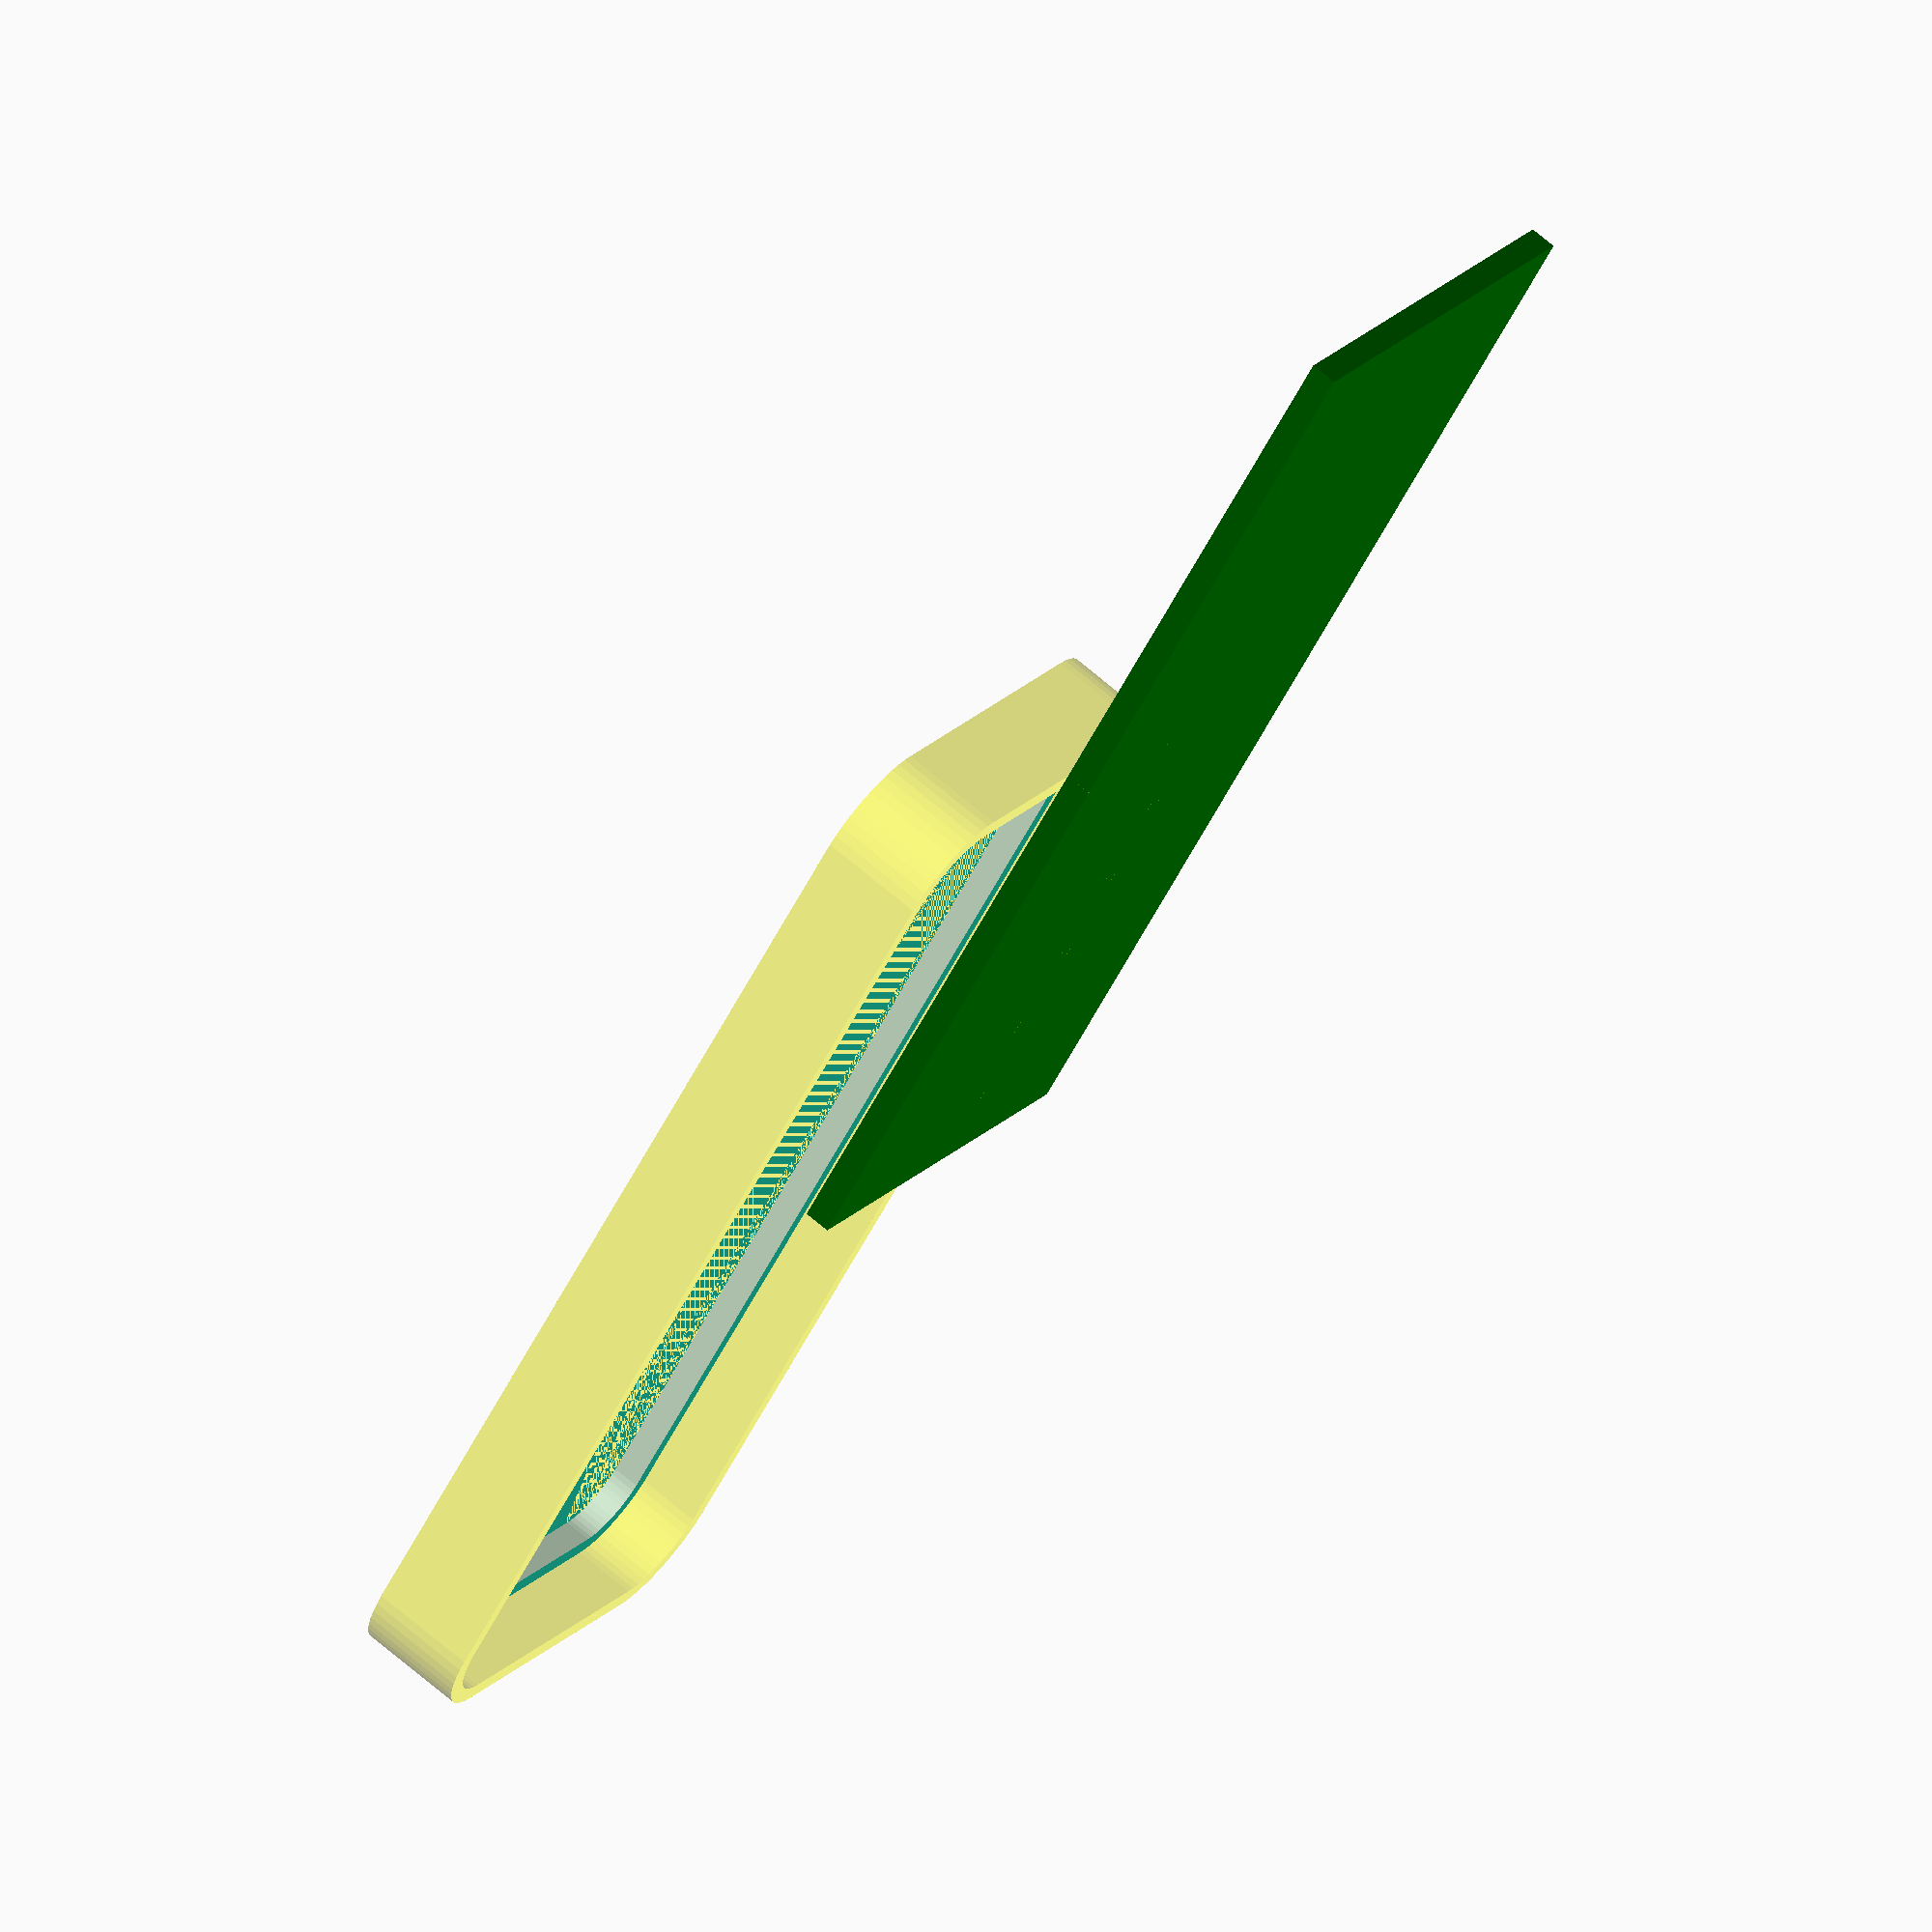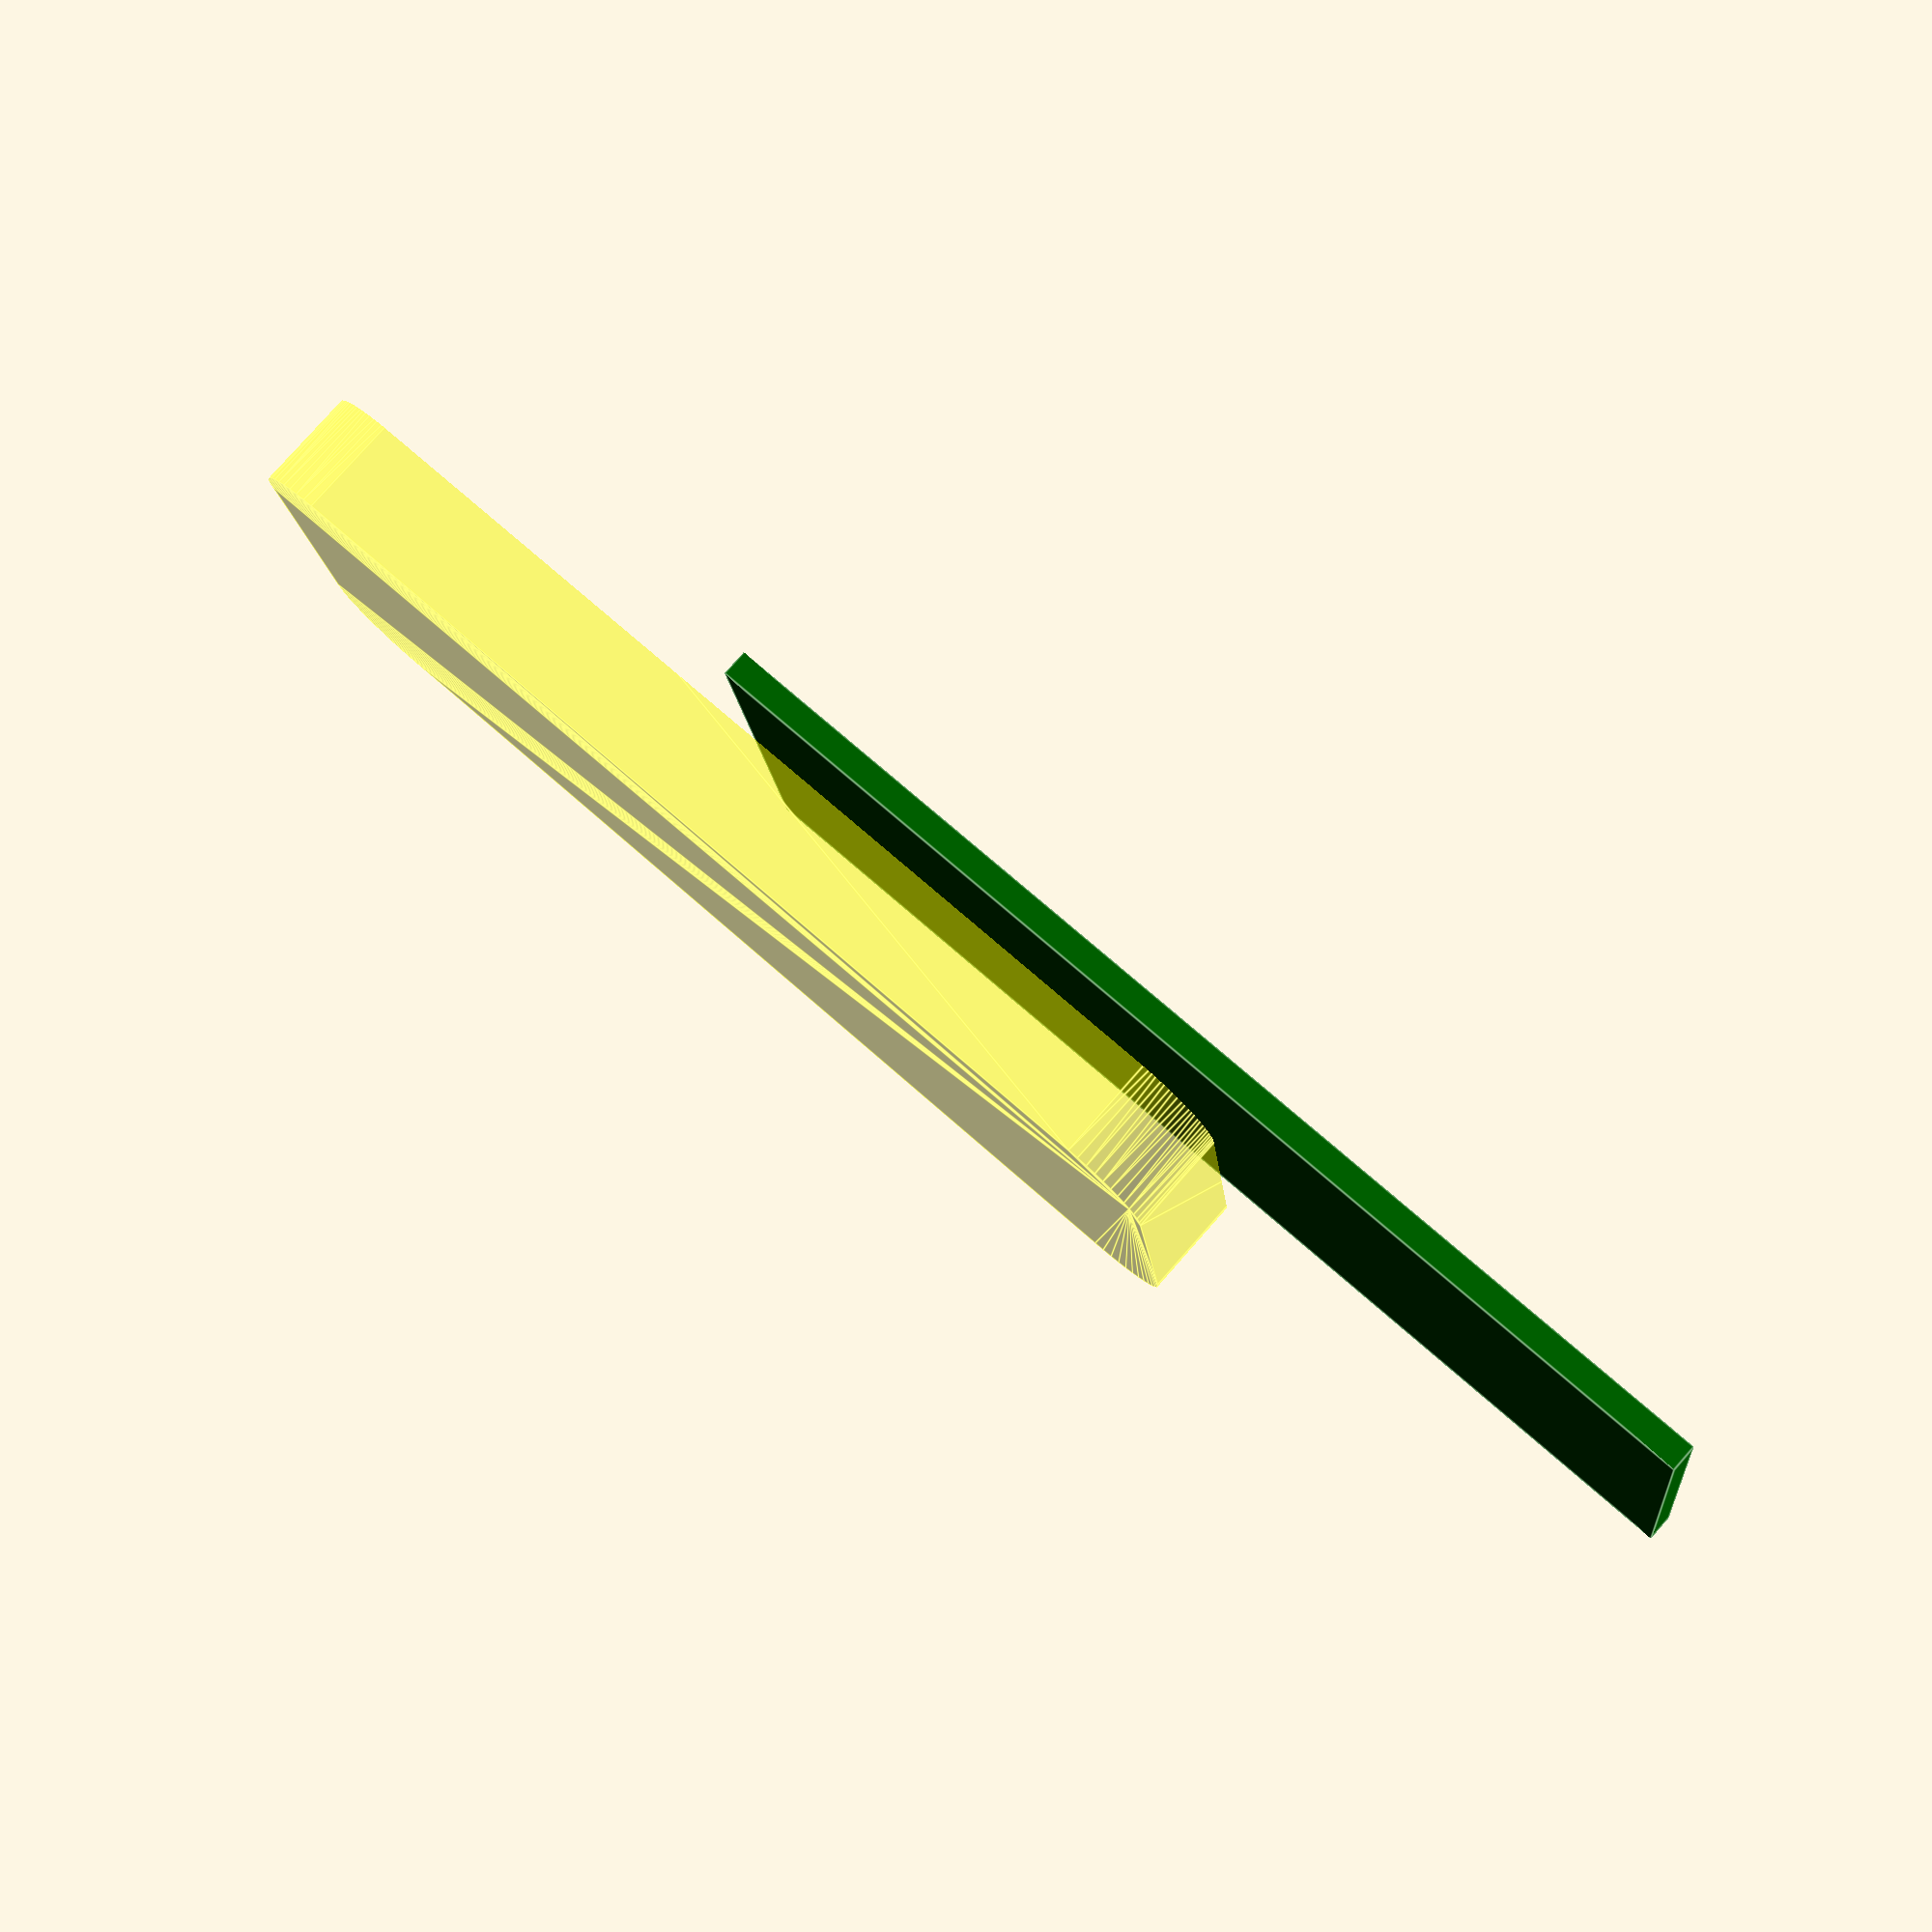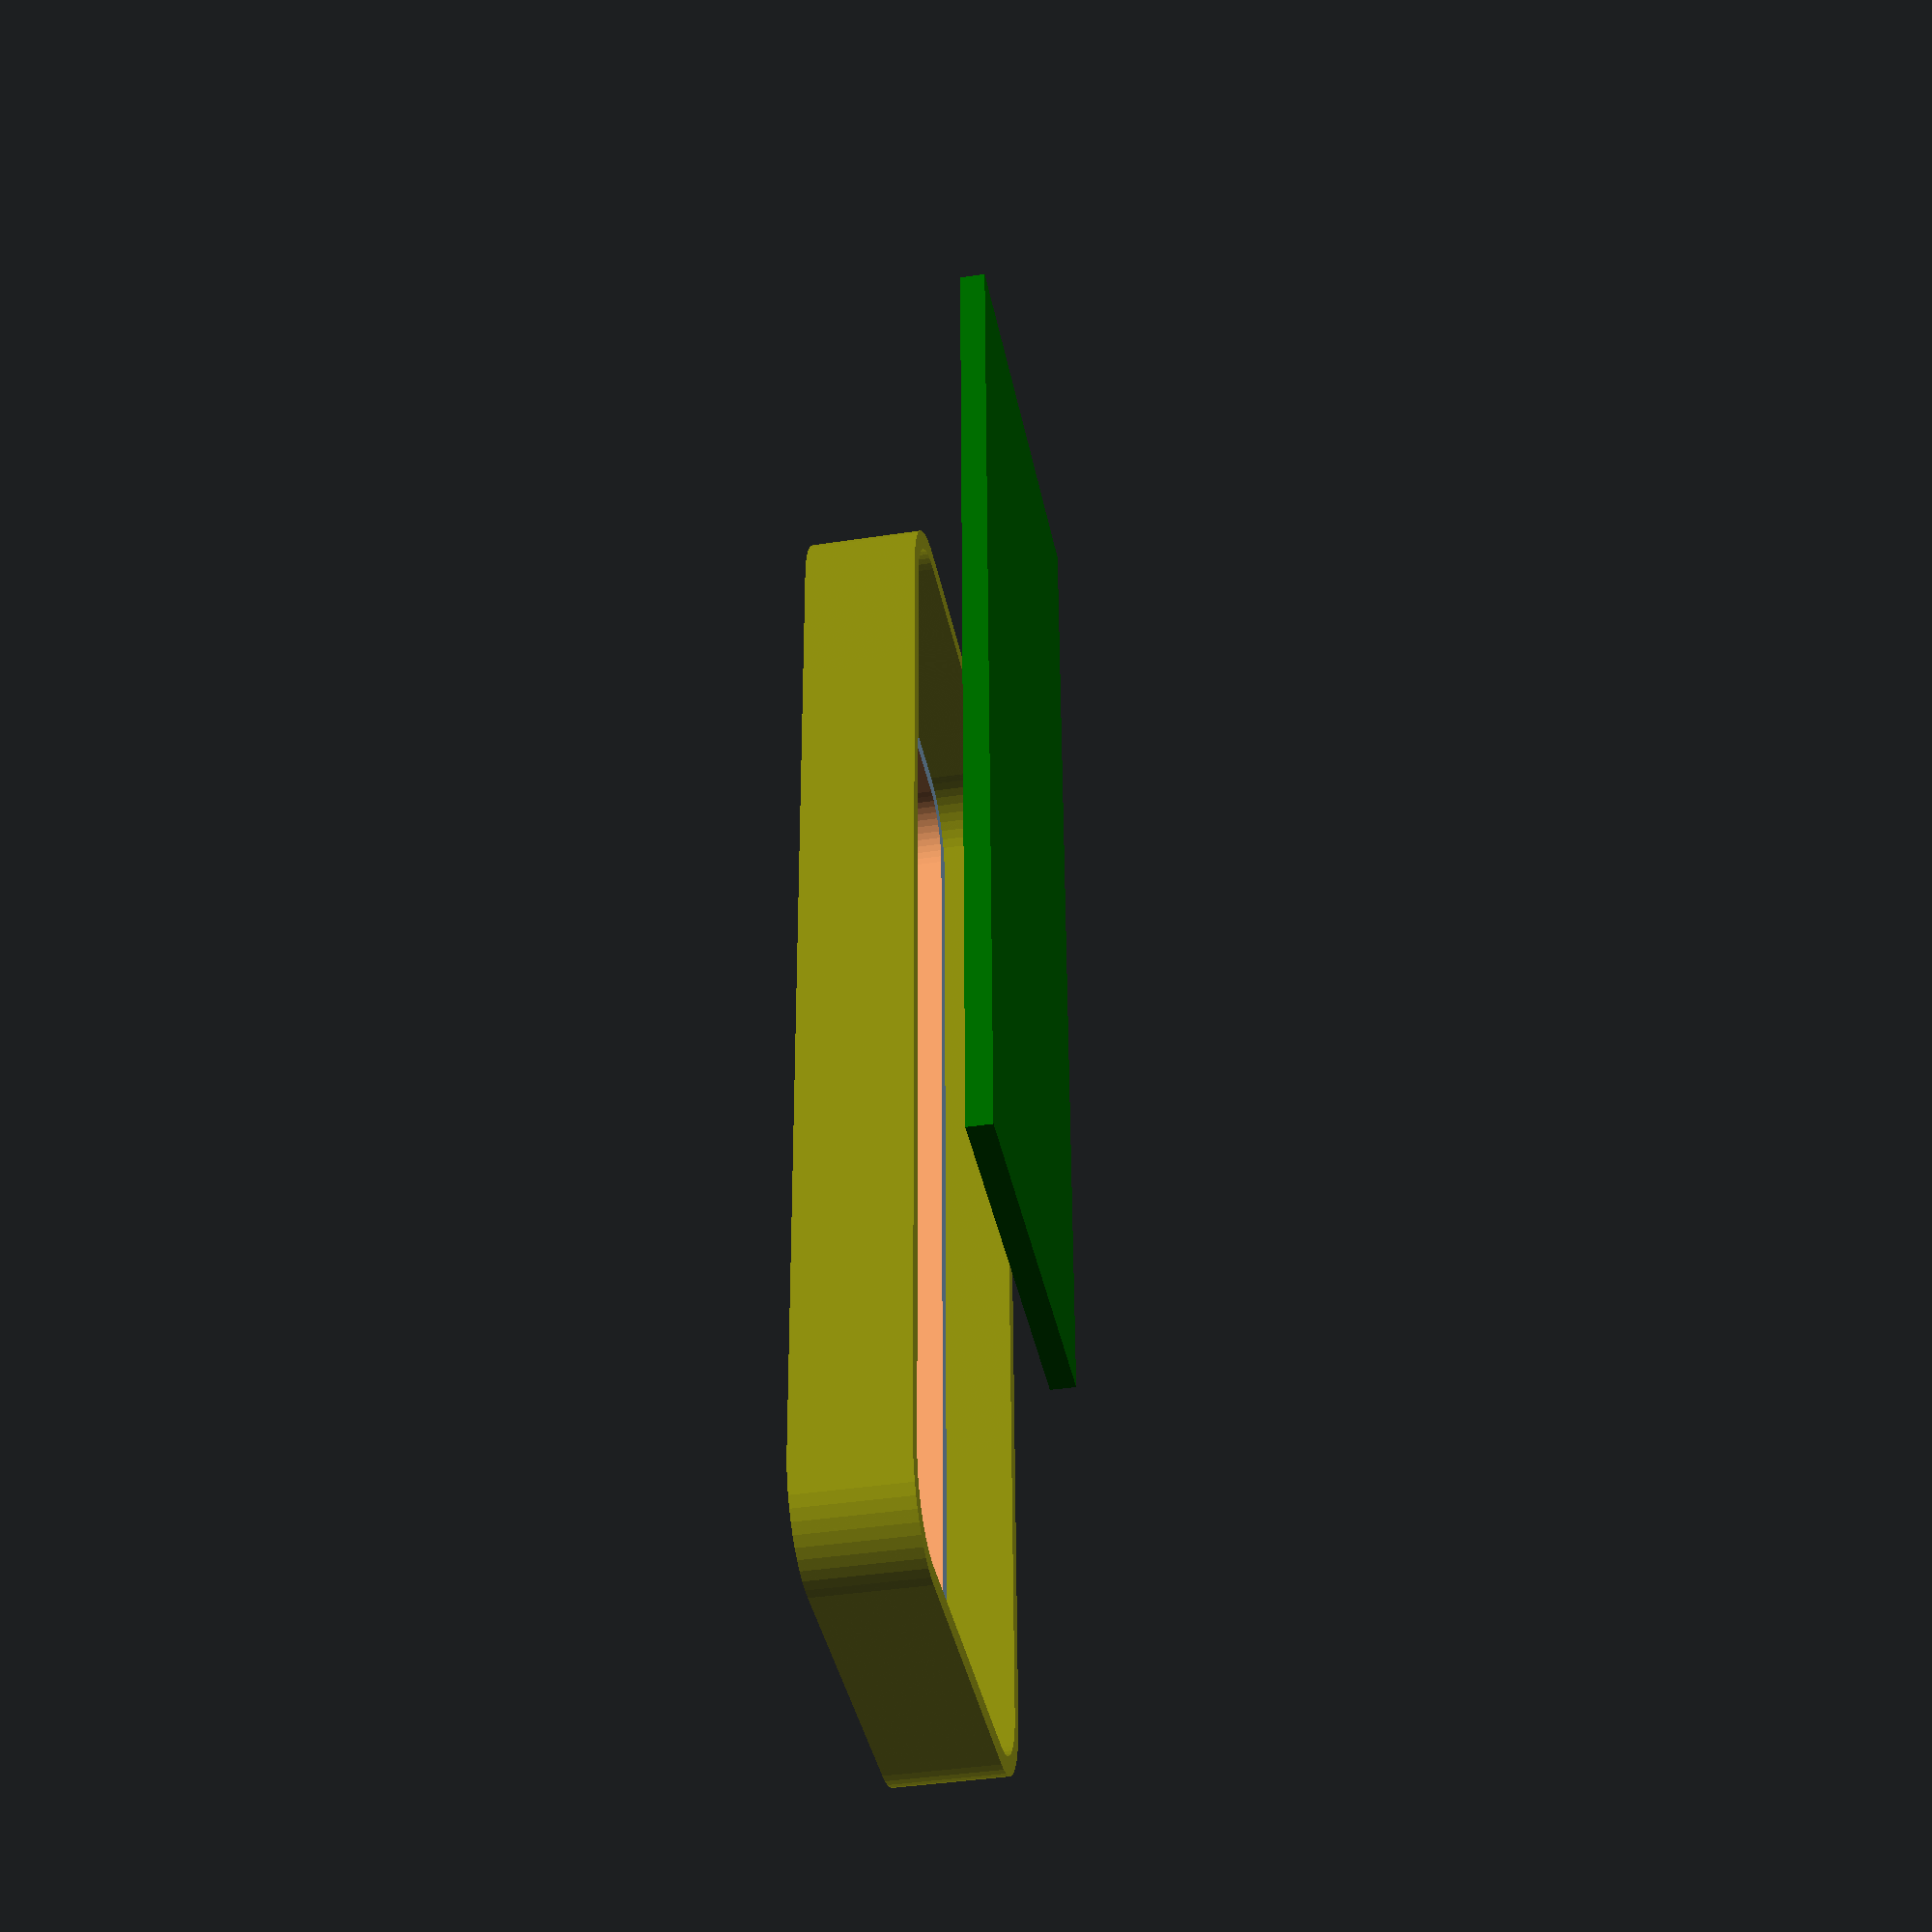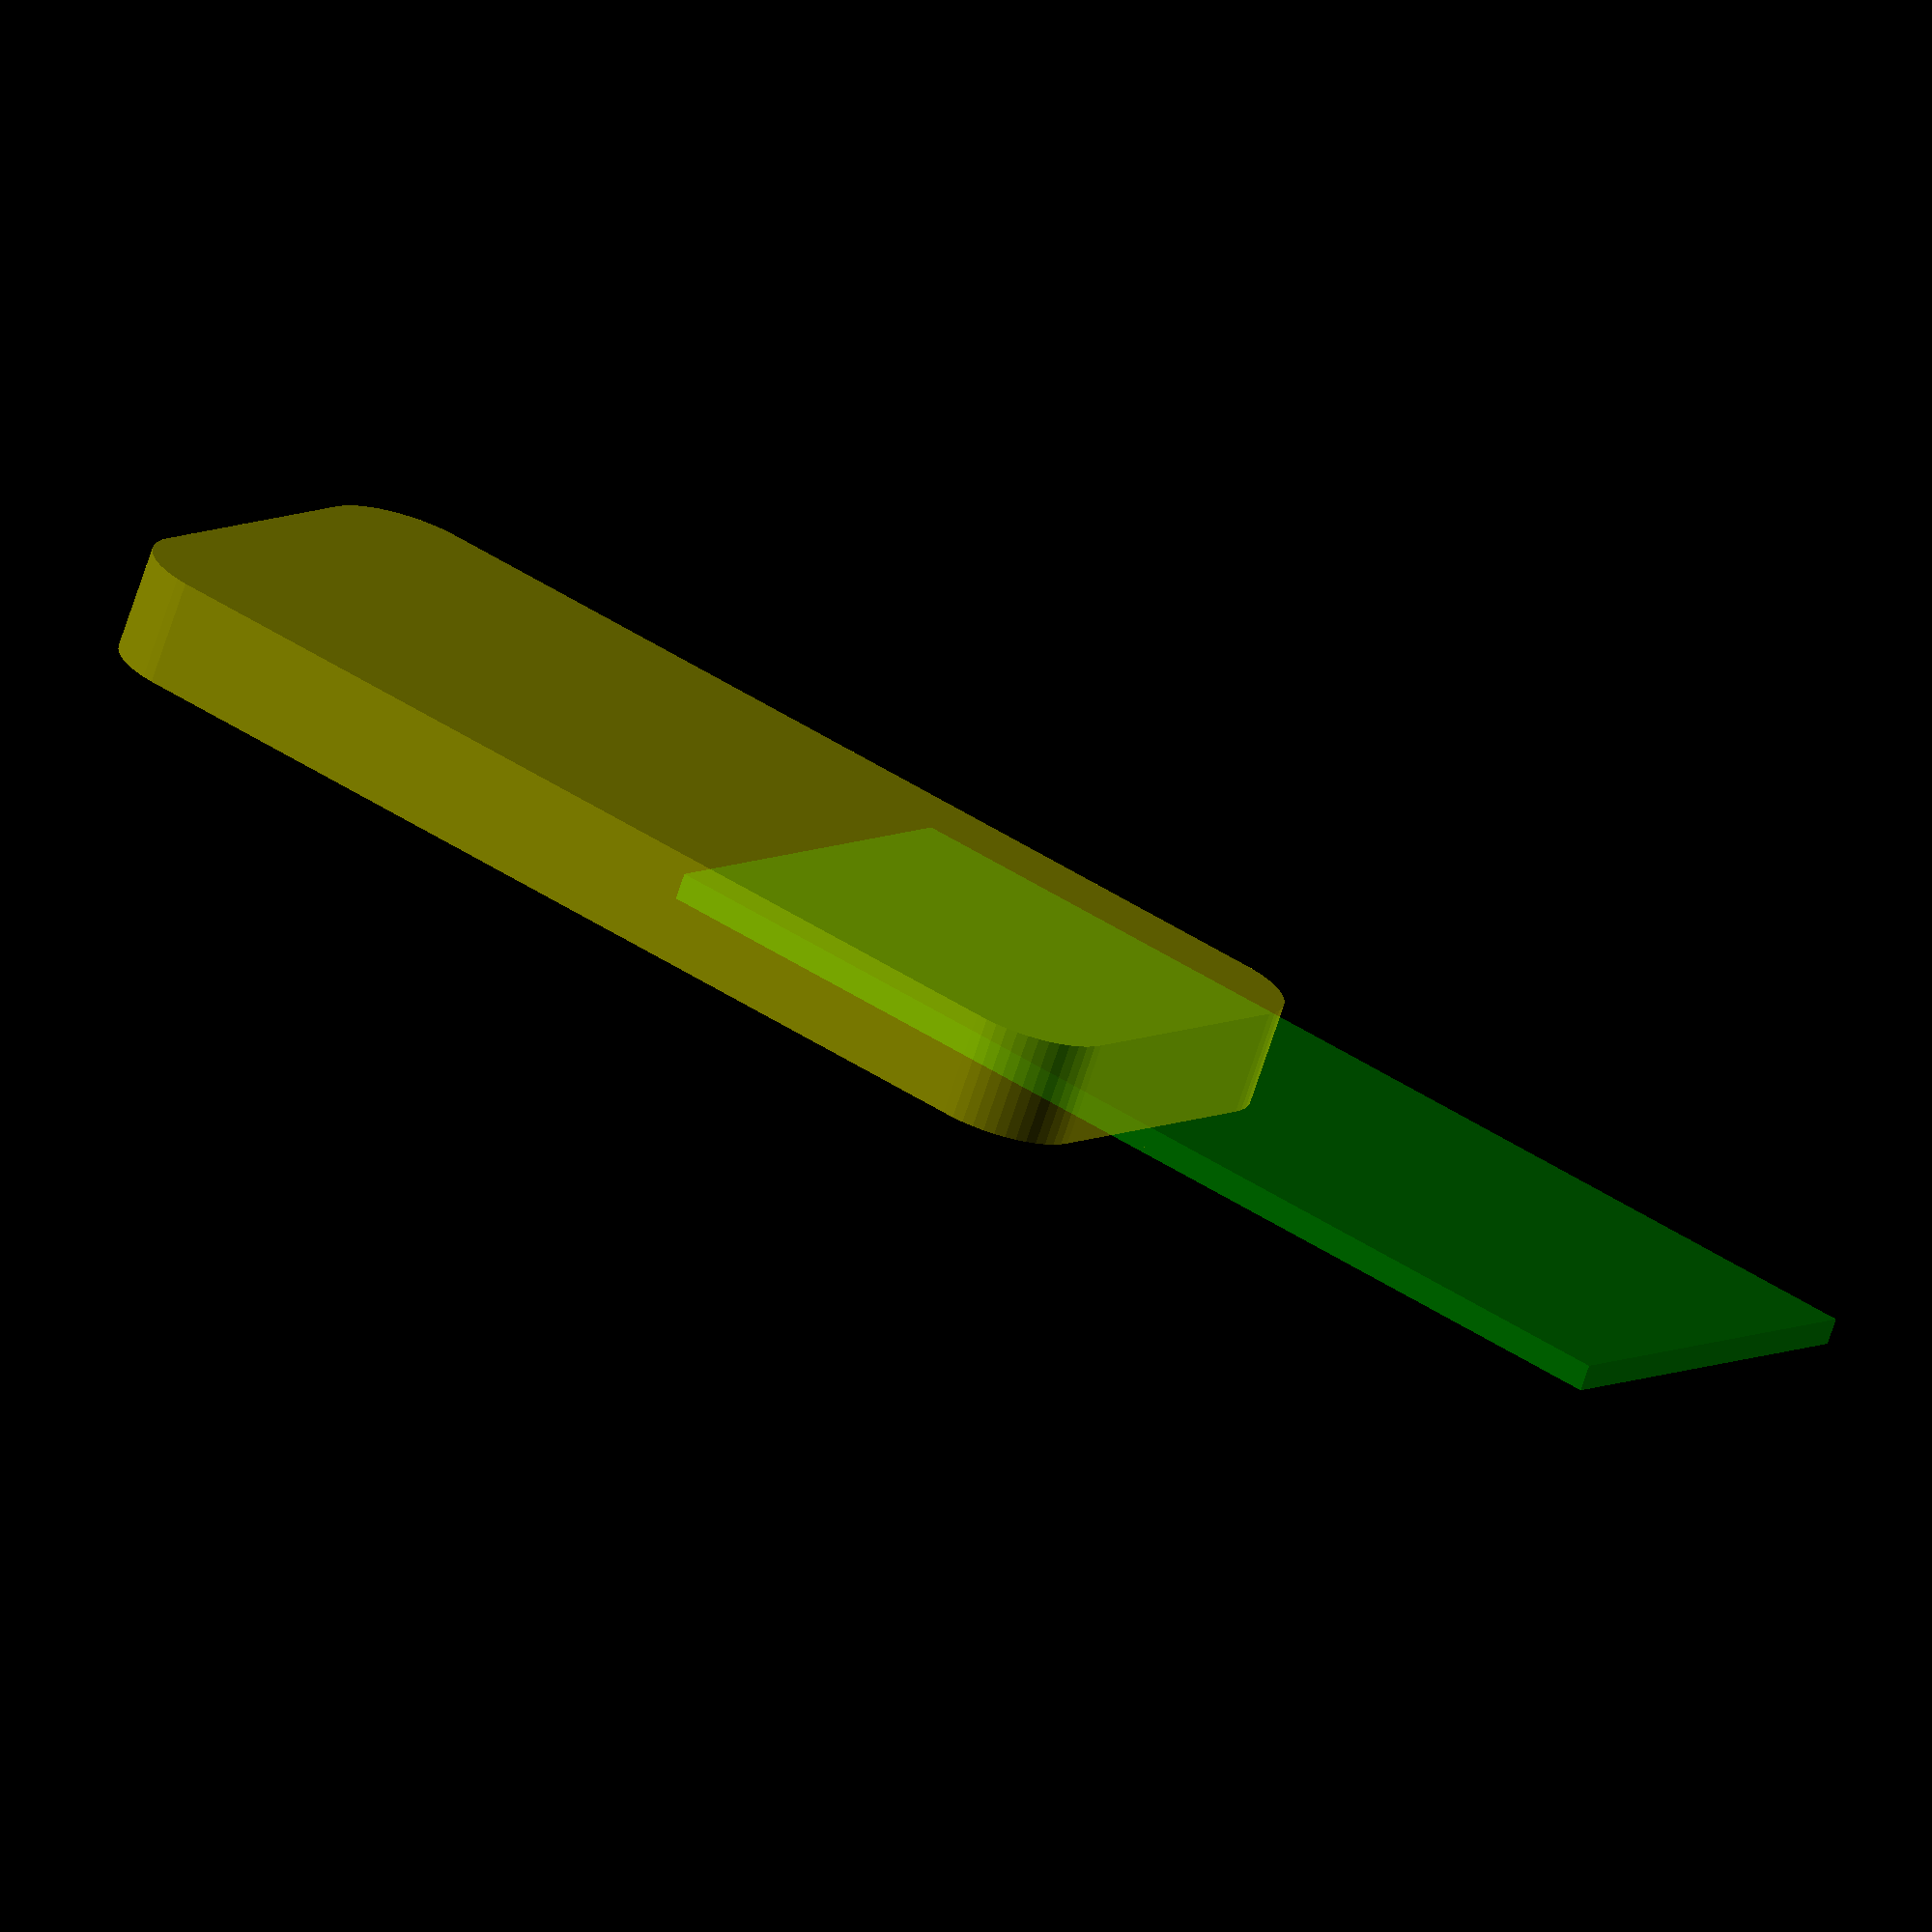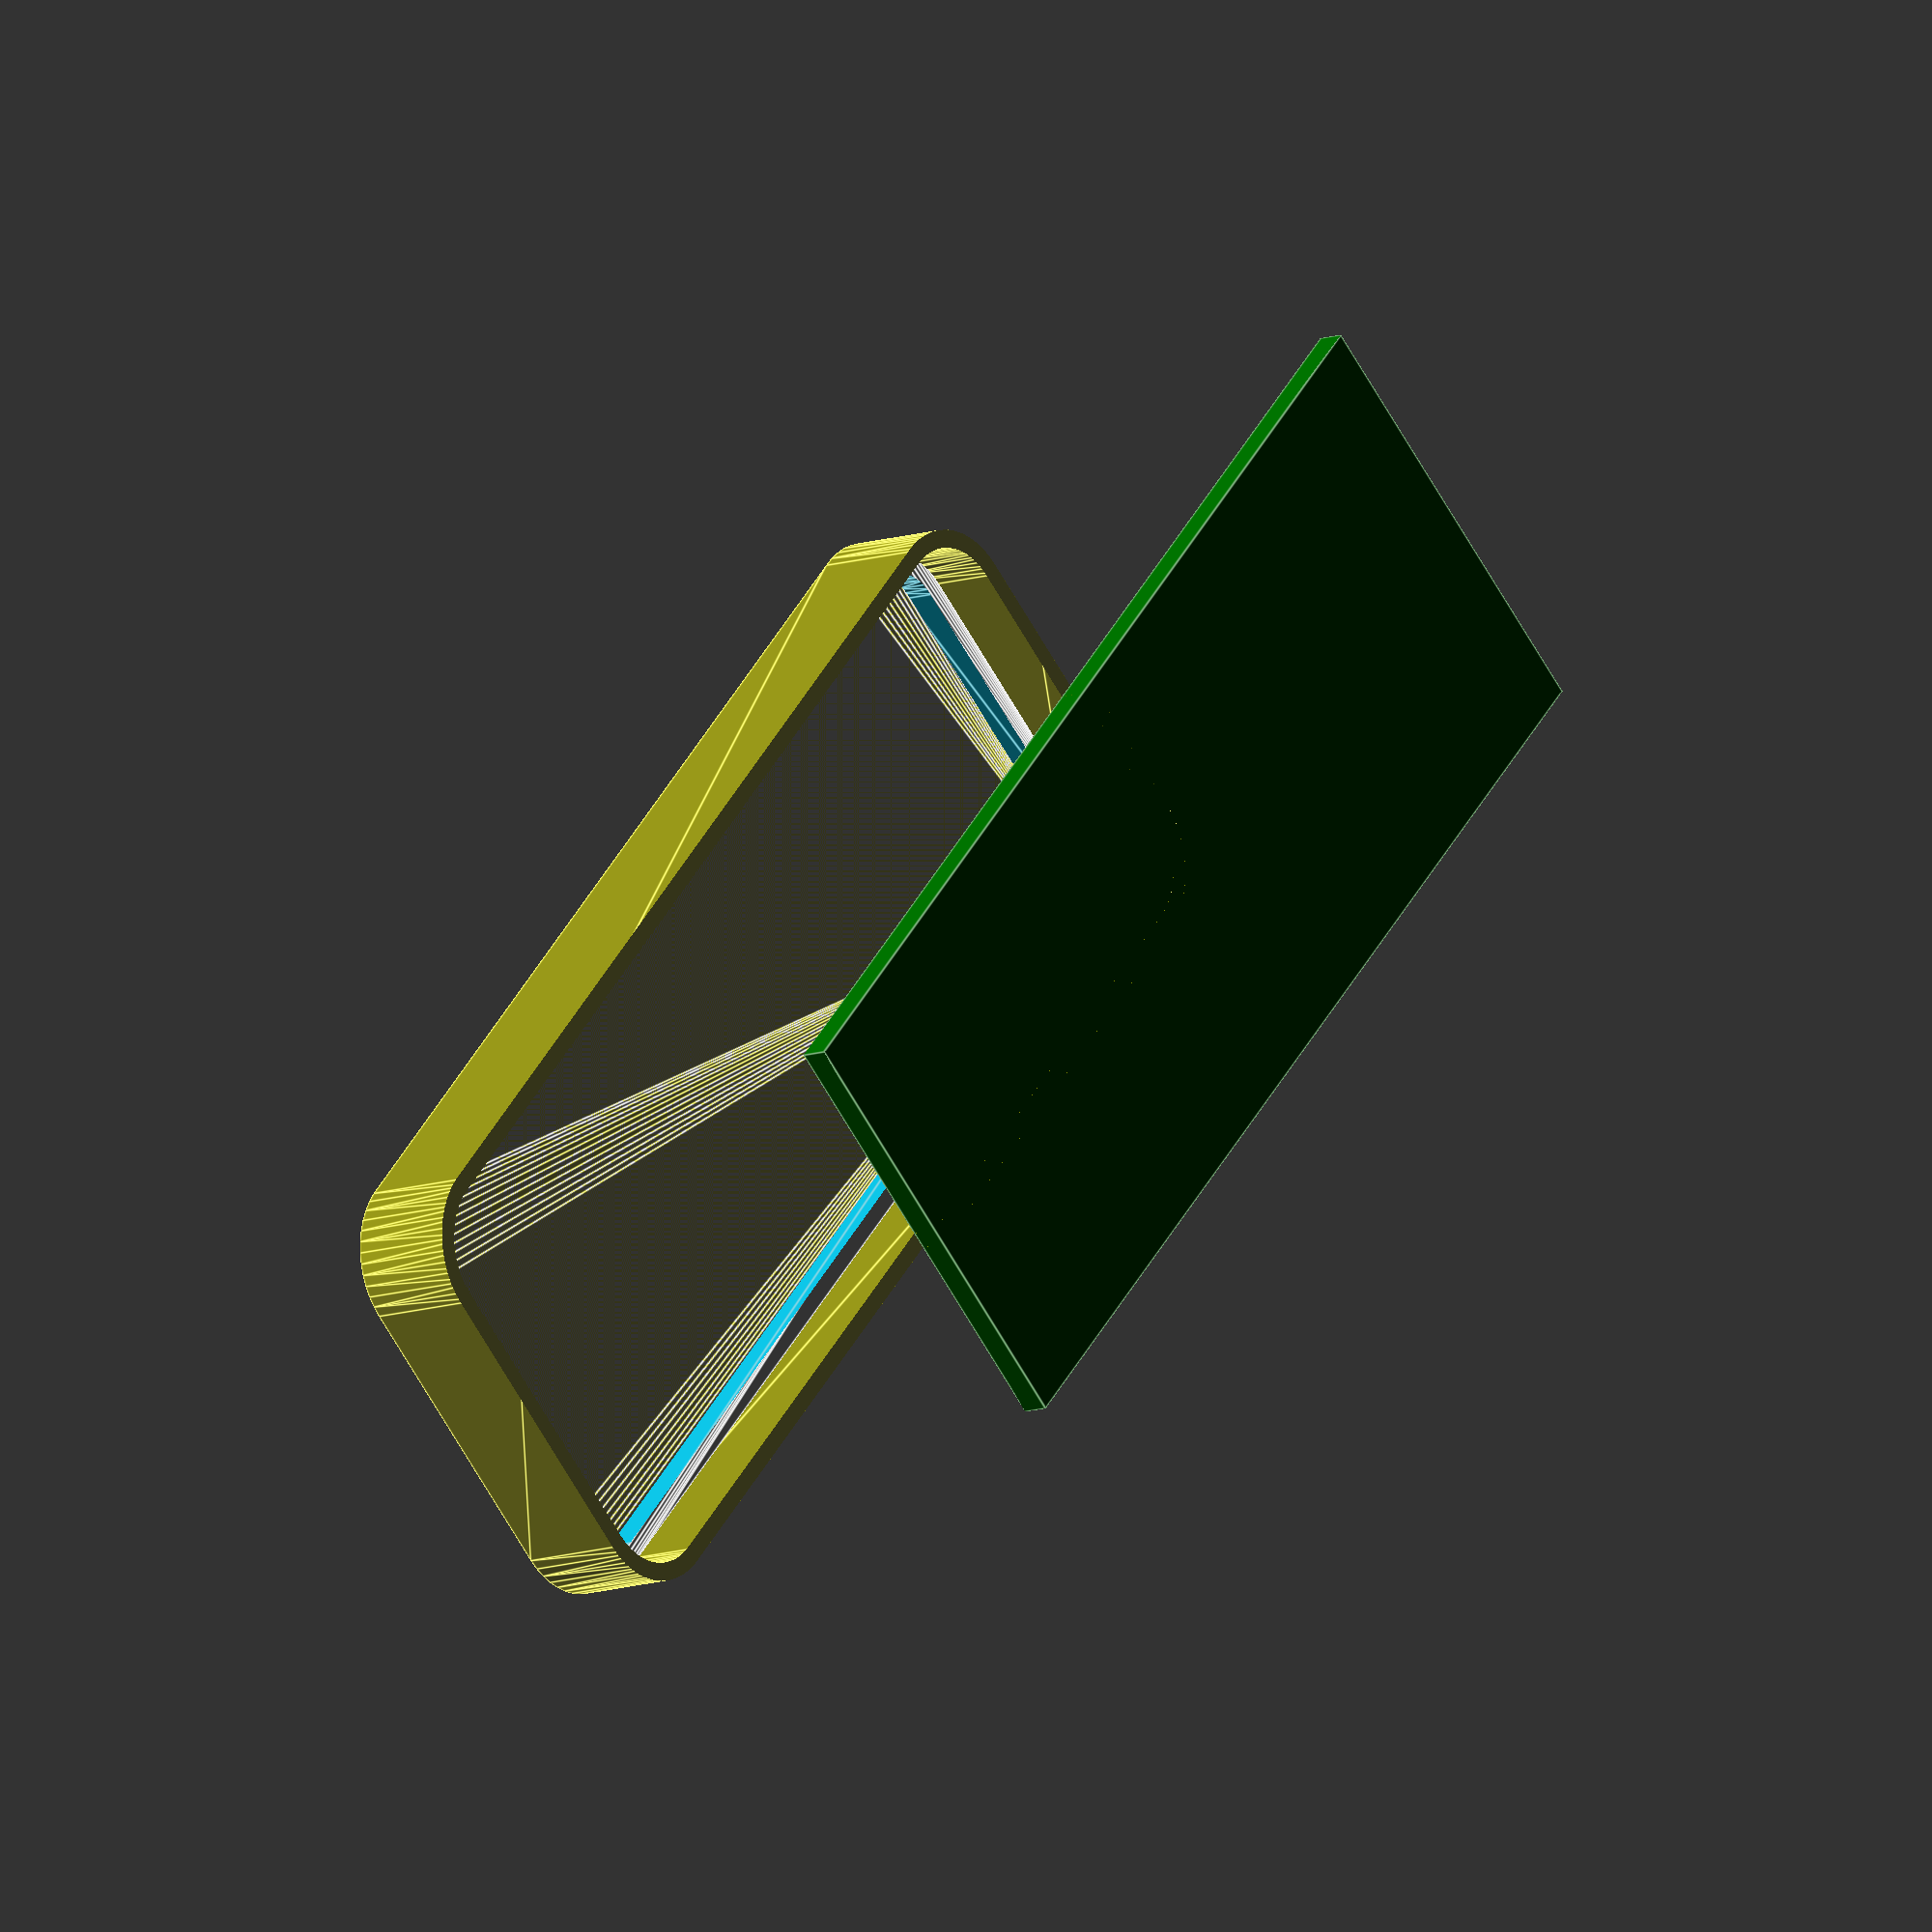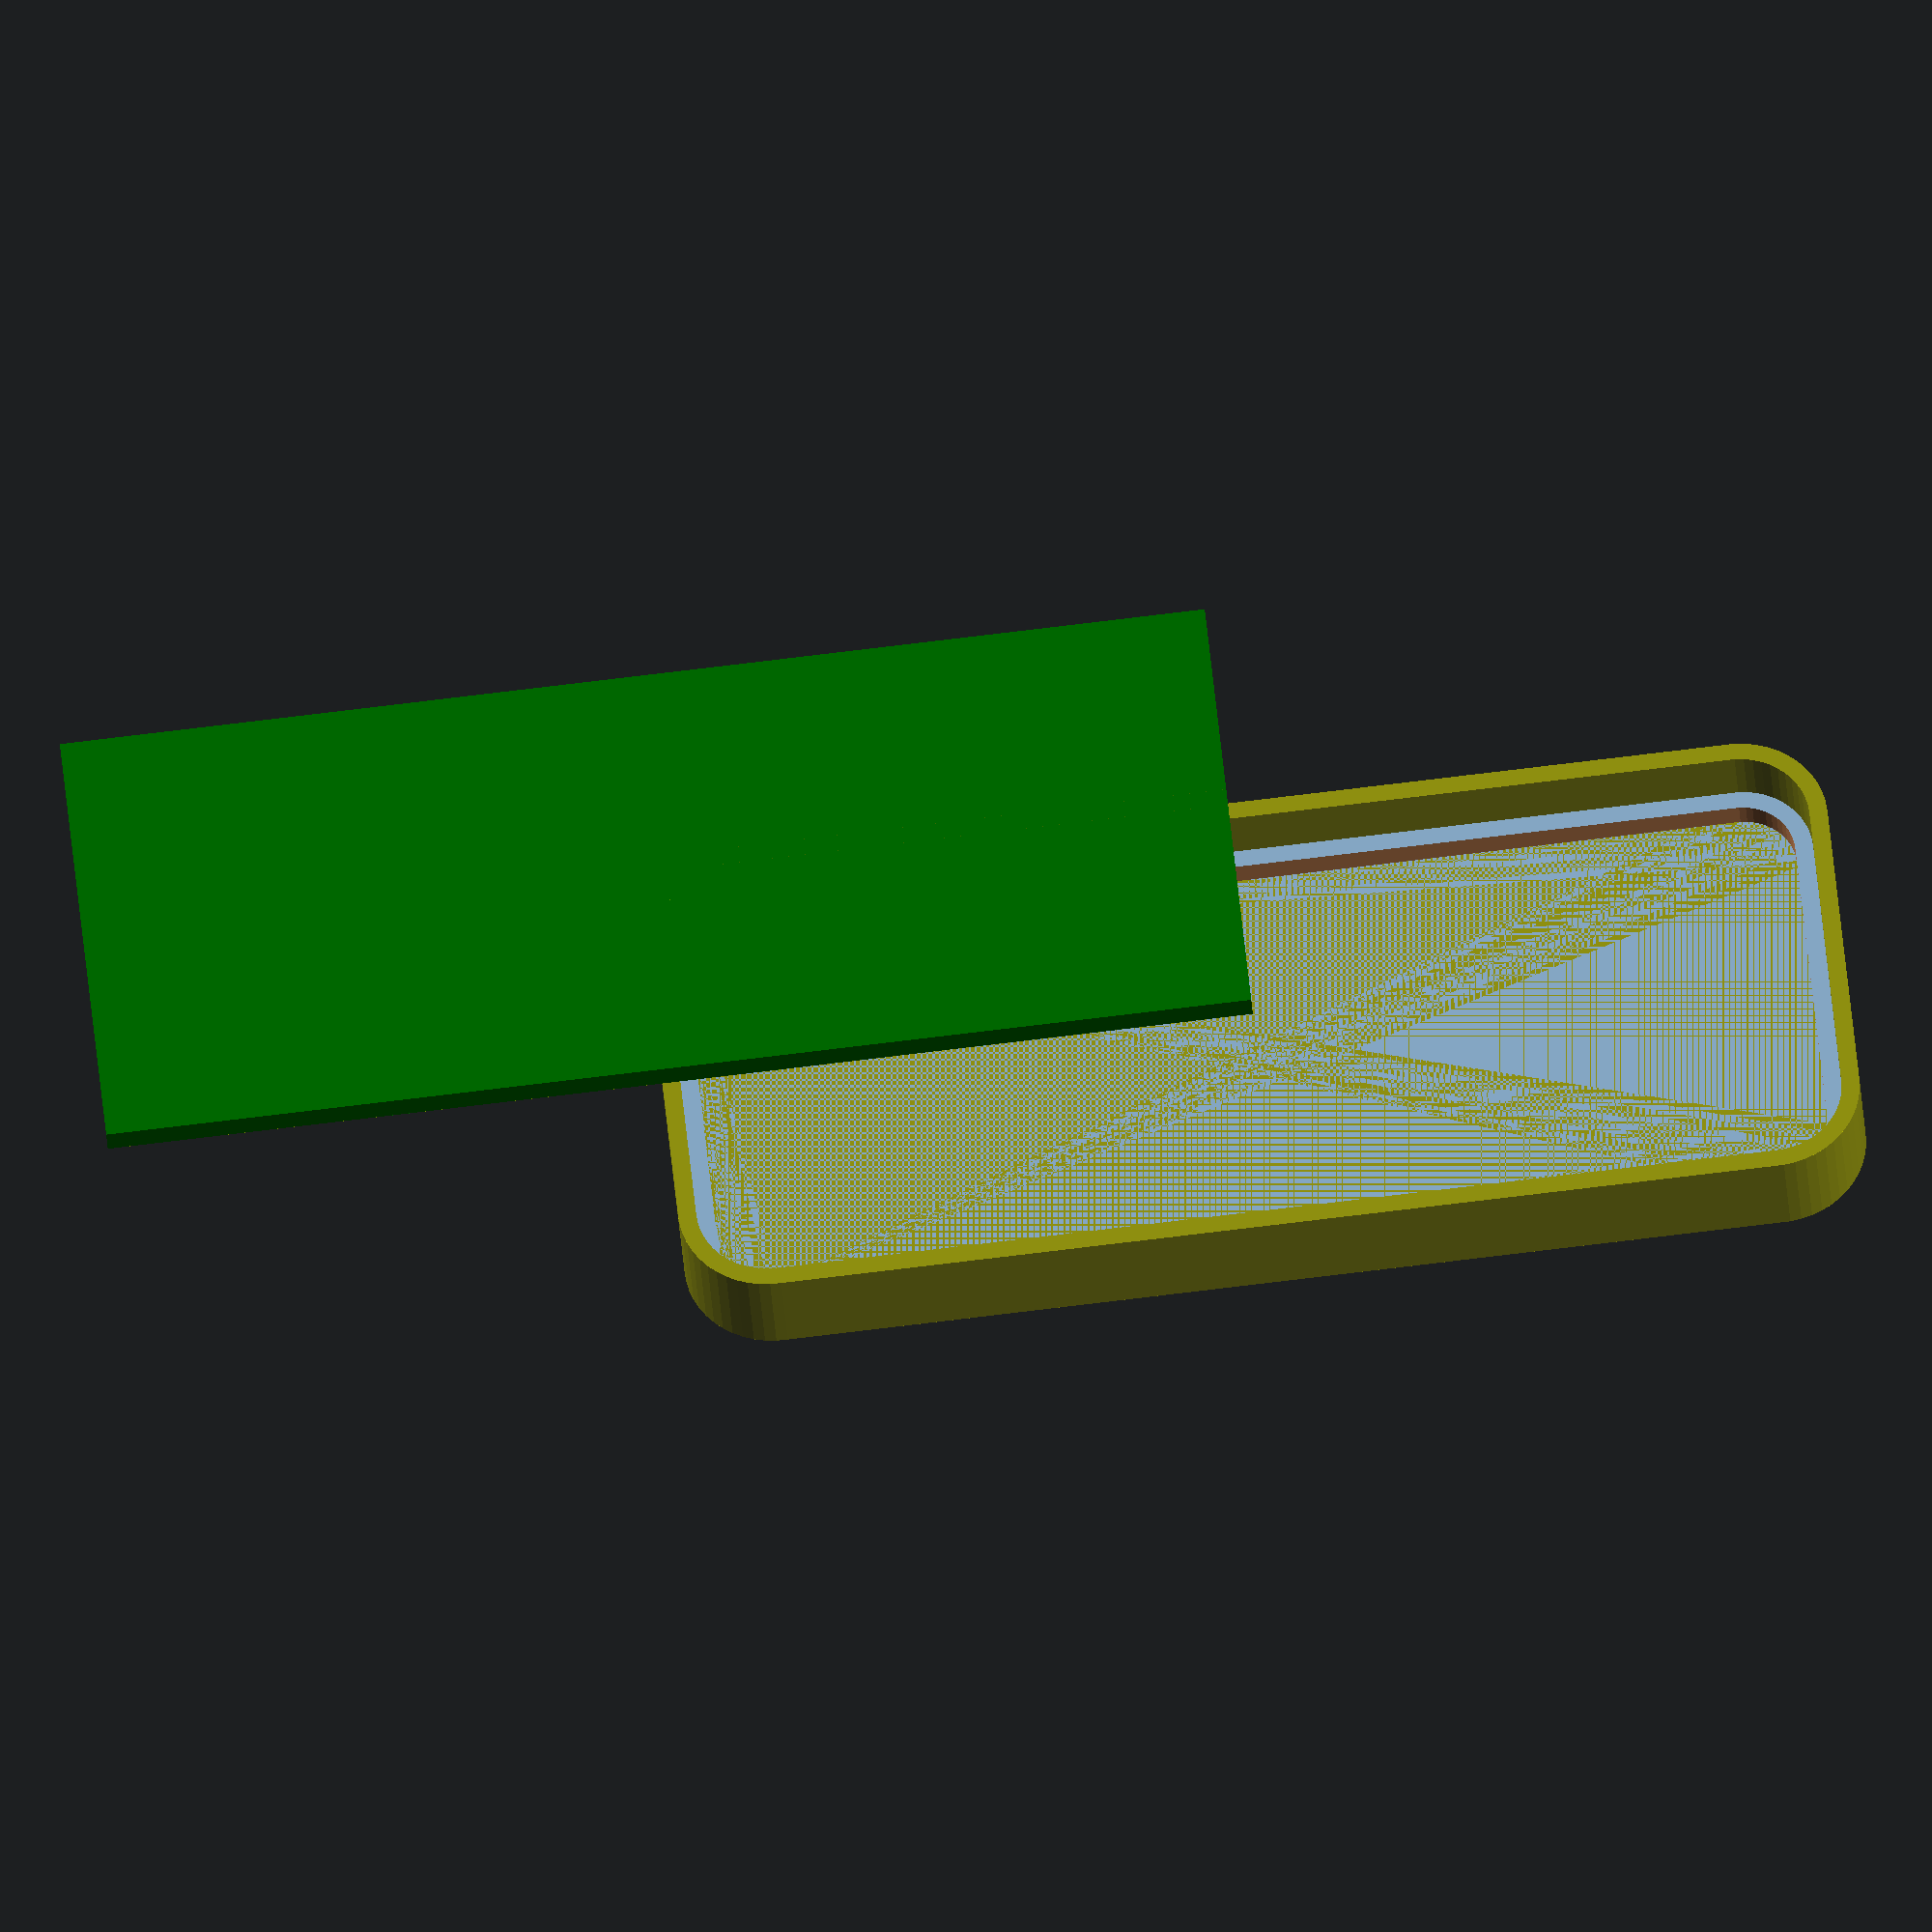
<openscad>
$fn=50;

brd_width = 25.4;
brd_length = 63.5;
brd_height = 8;

wall = 1;

o_width = brd_width+2*wall;
o_length = brd_length+2*wall;
o_height = brd_height+2*wall;
o_cornrad = 5;

// screw 1 x:-16.51  y: 3.81
// screw 2 x:-39.37  y: 3.81
// screw 3 x:-16.51  y:21.59

y_irled = 15.24;
z_irled = 7.5;

x_sled = -30.48;
y_sled = 6.35;

y_usb = brd_width/2;


translate([0, 0, wall]) board();


color("Yellow", 0.5)
difference(){
	square_rounded(l=o_length,w=o_width,h=o_height, r=o_cornrad, center=true);
	square_rounded(l=brd_length,w=brd_width,h=brd_height, r=o_cornrad-wall, center=true);
	translate([0,0,6]) cube([250,250,10], center=true);
}

translate([0,0,-o_height/2+wall+0.75])
difference(){
	square_rounded(l=brd_length,w=brd_width,h=1.5, r=o_cornrad-wall, center=true);
	square_rounded(l=brd_length-2,w=brd_width-2,h=2+0.1, r=o_cornrad-wall-1, center=true);
}

//	


/*difference() {

color("Yellow", 0.5)
hull() {
	translate([wall-o_cornrad, o_cornrad-wall, 0]) cylinder(r=o_cornrad, l=1, h=o_height);
	translate([o_cornrad-wall-brd_length, o_cornrad-wall, 0]) cylinder(r=o_cornrad, l=1, h=o_height);
	translate([o_cornrad-wall-brd_length, wall-o_cornrad+brd_width, 0]) cylinder(r=o_cornrad, l=1, h=o_height);
	translate([wall-o_cornrad, wall-o_cornrad+brd_width, 0]) cylinder(r=o_cornrad, l=1, h=o_height);
}


translate([0,0,wall])
hull() {
	translate([wall-o_cornrad, o_cornrad-wall, 0]) cylinder(r=o_cornrad-wall, l=1, h=brd_height);
	translate([o_cornrad-wall-brd_length, o_cornrad-wall, 0]) cylinder(r=o_cornrad-wall, l=1, h=brd_height);
	translate([o_cornrad-wall-brd_length, wall-o_cornrad+brd_width, 0]) cylinder(r=o_cornrad-wall, l=1, h=brd_height);
	translate([wall-o_cornrad, wall-o_cornrad+brd_width, 0]) cylinder(r=o_cornrad-wall, l=1, h=brd_height);
}

//translate([-brd_length, 0, wall]) cube([brd_length, brd_width, brd_height]);

// ir-LED hole
translate([-brd_length, y_irled, z_irled]) rotate([0, -90, 0]) hole_led(d=5);

// status LED hole
translate([x_sled, y_sled, o_height-wall]) hole_led(d=2);

// usbA
translate([0,y_usb,wall+4]) hole_usbAm();

translate([-o_length,-2*wall,o_height-wall-3]) cube([250,250,10]);
};*/


module board() {
	color("DarkGreen") translate([-brd_length, 0, 0]) cube([brd_length, brd_width, 1.5]);
	translate([-24.75, 0, 0.7]) import_stl("../board/irusb.stl");
}

module hole_led(d=5, h=5, cld=0.2) {
	translate([0,0, h/2]) cylinder(r=d/2+cld/2, h=h, center=true);
}

module hole_usbAm(l=15, clw=0.2, clh=0.2) {
	translate([l/2,0,0]) cube([l,12+clw,4.5+clh], center=true);
}



module square_rounded(l=60,w=25,h=10,r=5, center=false) {
	translate(center ? [0,0,0] : [l/2,w/2,0])
	hull() for(m=[[0,0,0], [1,0,0], [l-r*2,w-r*2,0], [0,1,0]])
		mirror(m) translate([l/2-r, w/2-r, 0]) cylinder(h=h,r=r, center=center);
}
</openscad>
<views>
elev=109.9 azim=312.7 roll=229.6 proj=o view=wireframe
elev=99.7 azim=187.0 roll=318.5 proj=p view=edges
elev=219.7 azim=268.5 roll=259.2 proj=p view=solid
elev=251.1 azim=145.7 roll=18.2 proj=o view=solid
elev=10.8 azim=133.0 roll=311.1 proj=o view=edges
elev=31.3 azim=354.2 roll=3.4 proj=o view=solid
</views>
